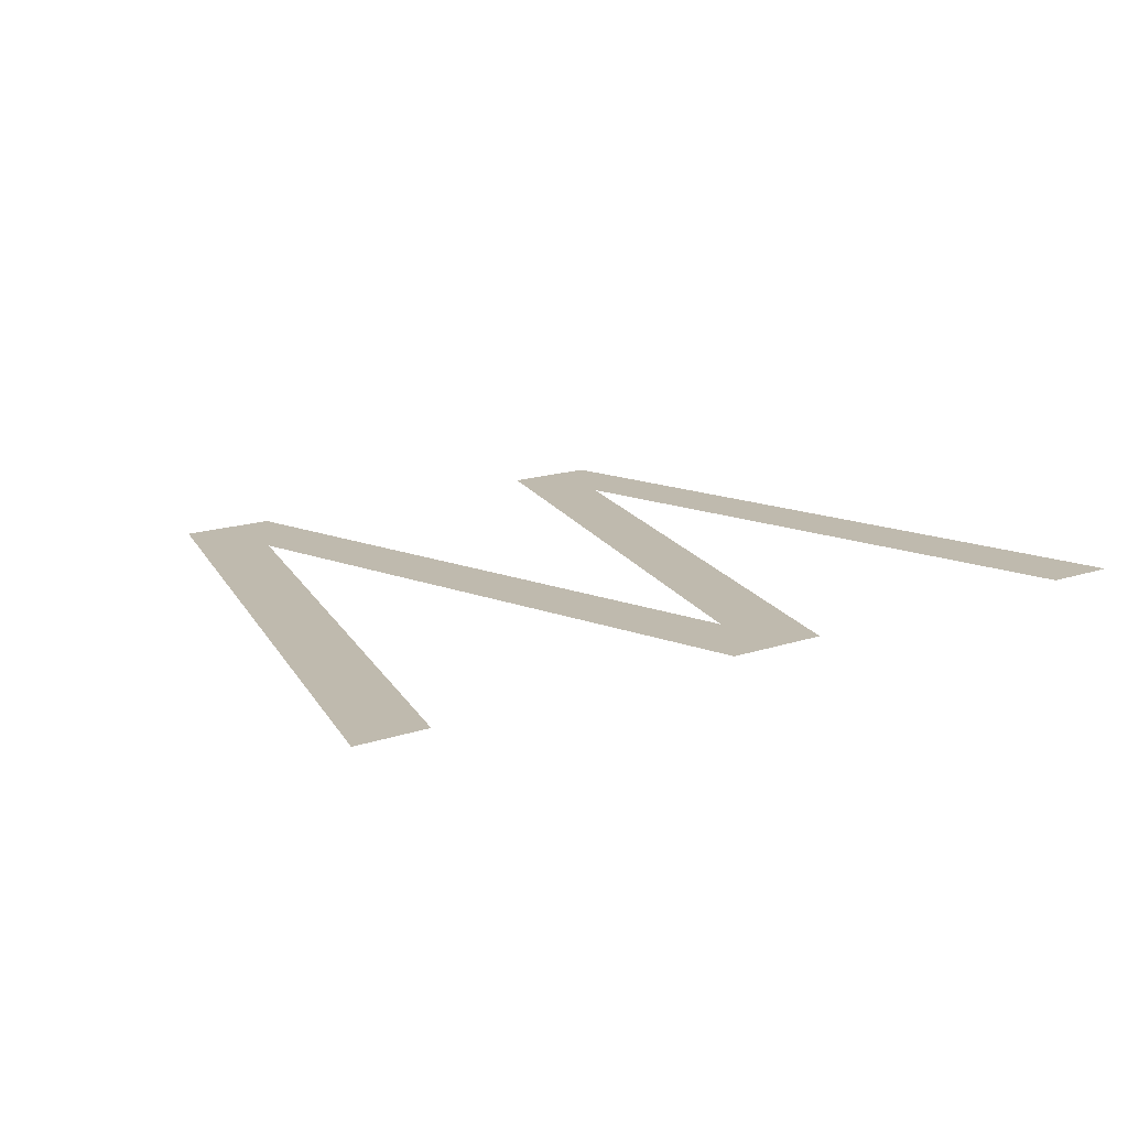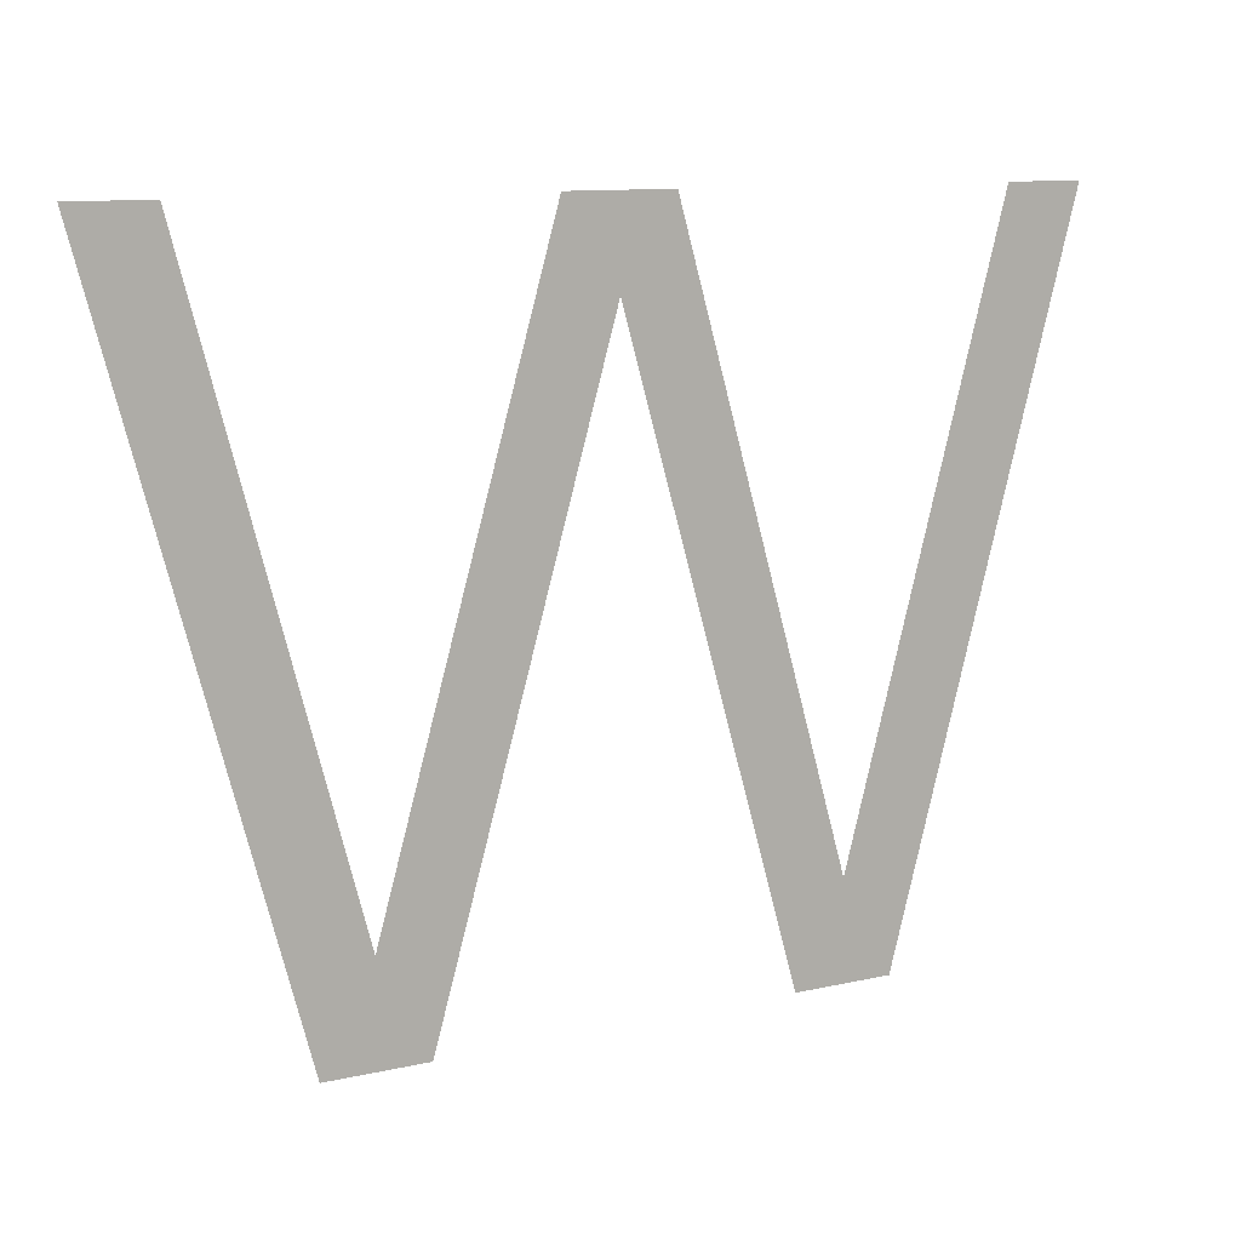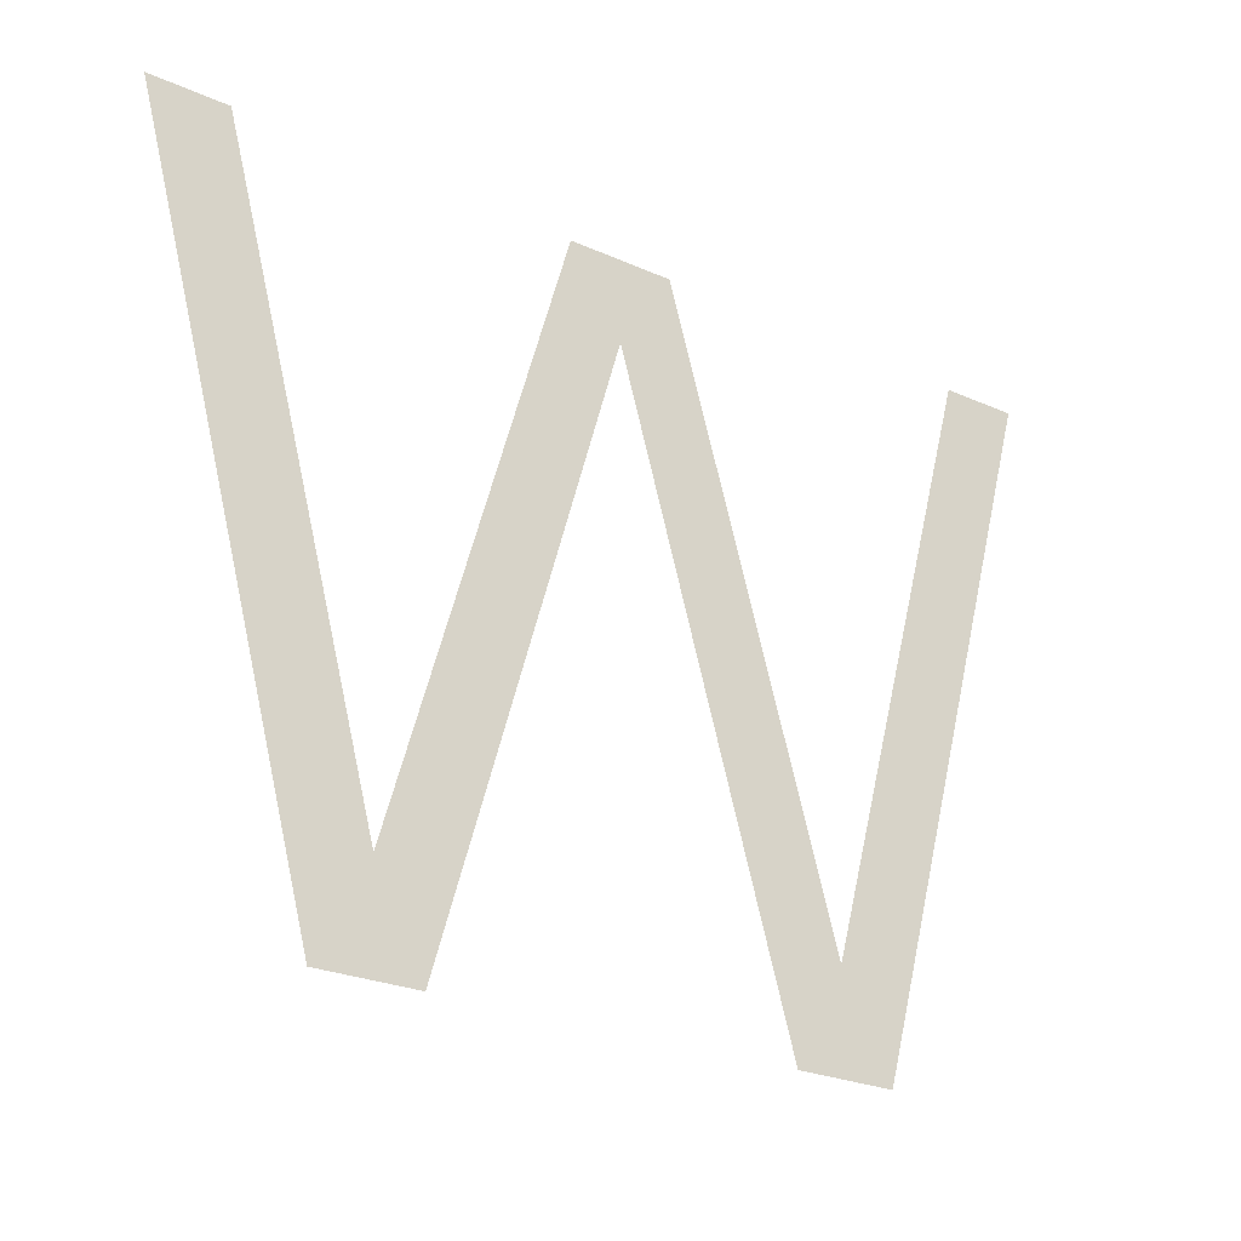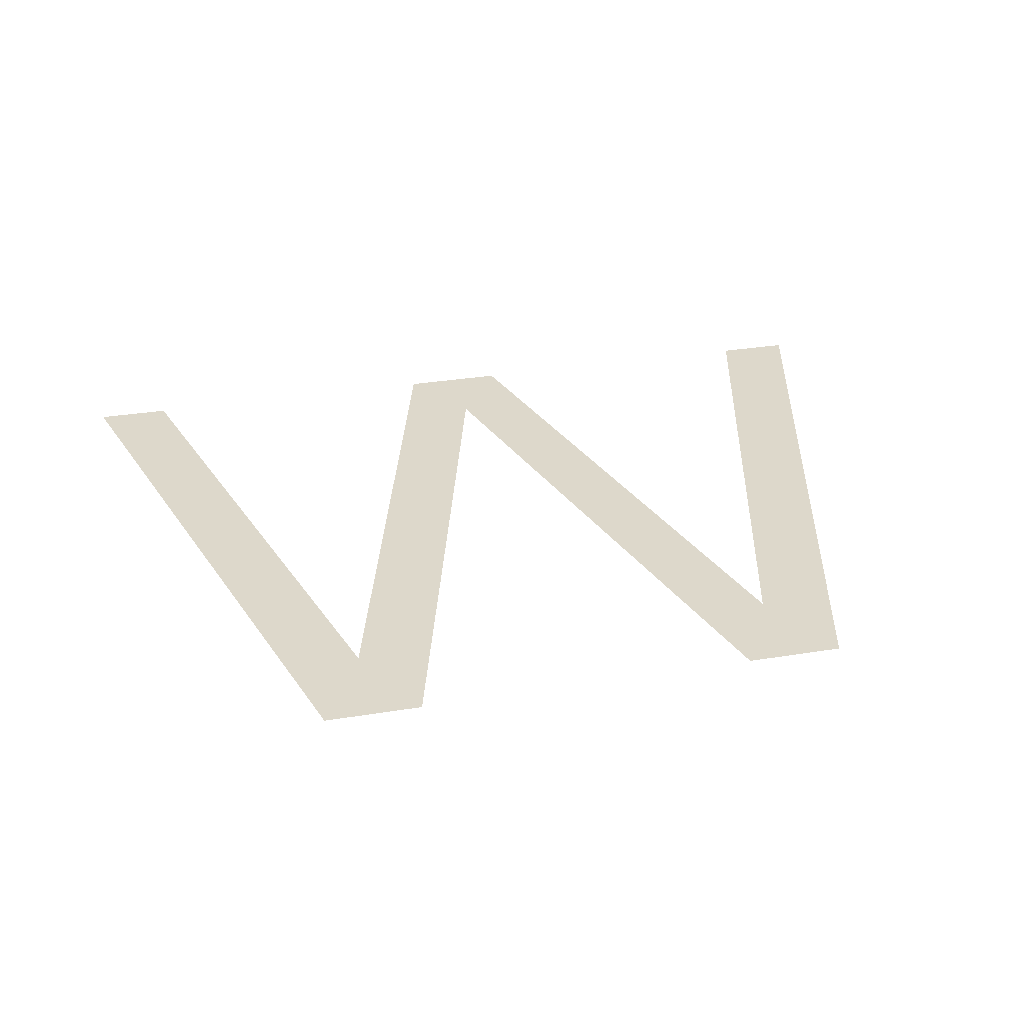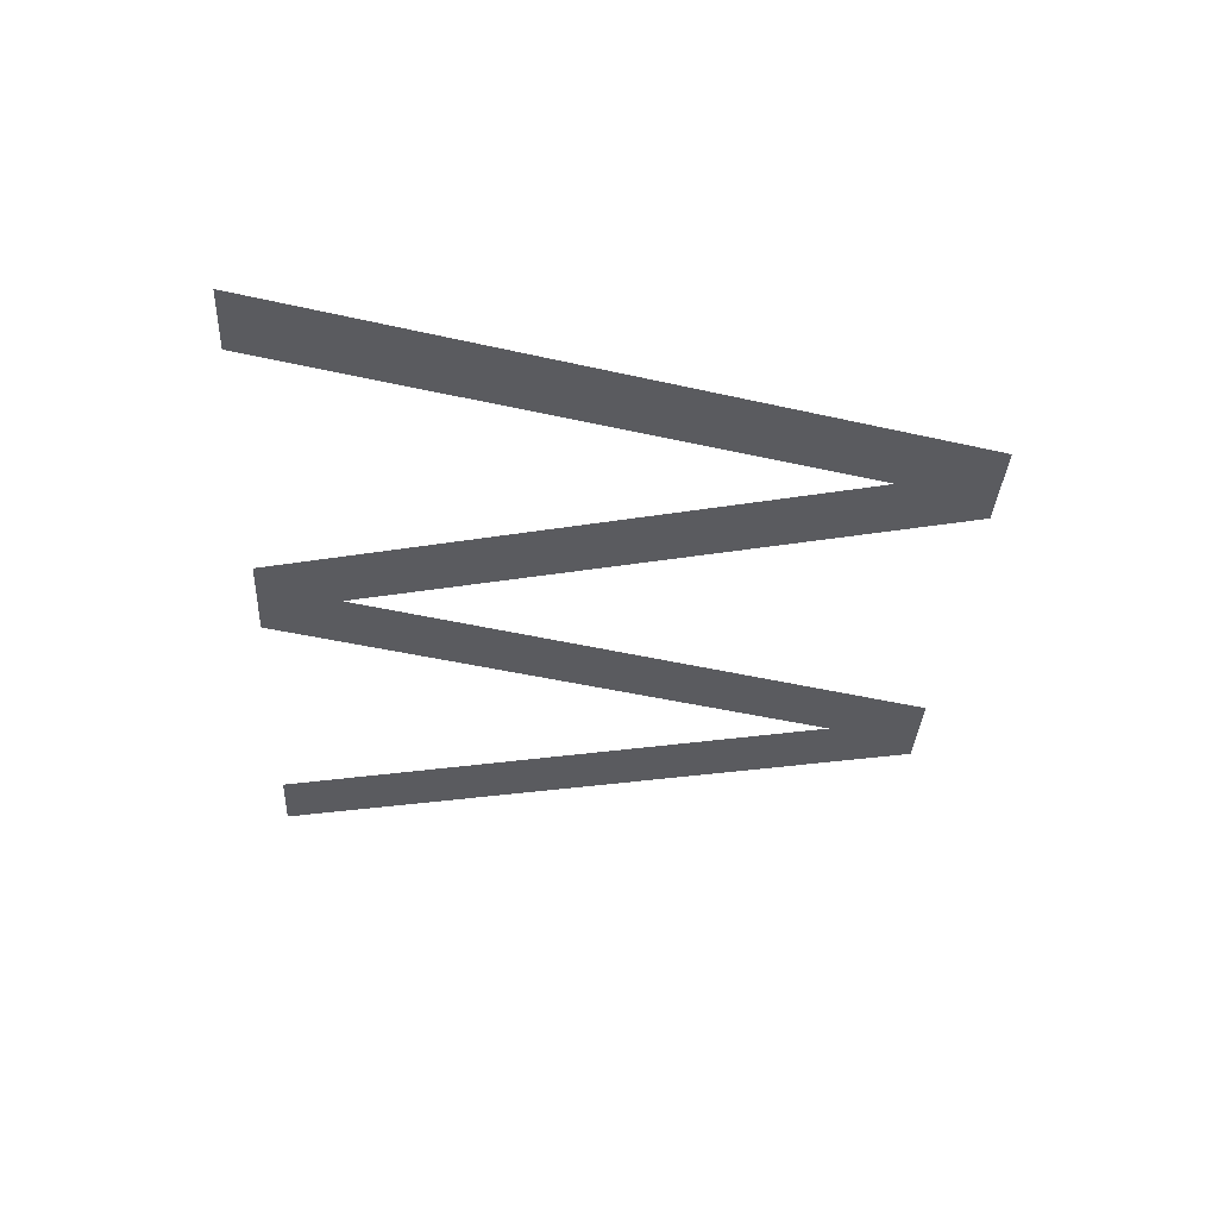
<metadata>
{"format":"obj","ext":"obj","renderer":"f3d","projection":"perspective","resolution":1024,"background":"white","views":[{"elev":15.8,"azim":144.7,"up":"+Z"},{"elev":11.1,"azim":-29.3,"up":"+Y"},{"elev":-25.4,"azim":144.2,"up":"+Y"},{"elev":31.4,"azim":-13.1,"up":"+Z"},{"elev":-33.1,"azim":-93.1,"up":"+Z"}]}
</metadata>
<code>
v 1.148 -0 0
v 1.85 2.463 0
v 2.555 -0 0
v 2.953 -0 0
v 3.7 2.8 0
v 3.391 2.8 0
v 2.75 0.3922 0
v 2.063 2.8 0
v 1.636 2.8 0
v 0.95 0.3922 0
v 0.3094 2.8 0
v 0 2.8 0
v 0.7484 -0 0
v 1.388 0.8392 0
v 1.388 1.928 0
f 5 6 7
f 10 11 12
f 15 14 2
f 7 8 2
f 7 3 4
f 7 4 5
f 2 3 7
f 2 8 9
f 9 15 2
f 14 15 10
f 13 1 10
f 12 13 10
f 10 1 14

</code>
